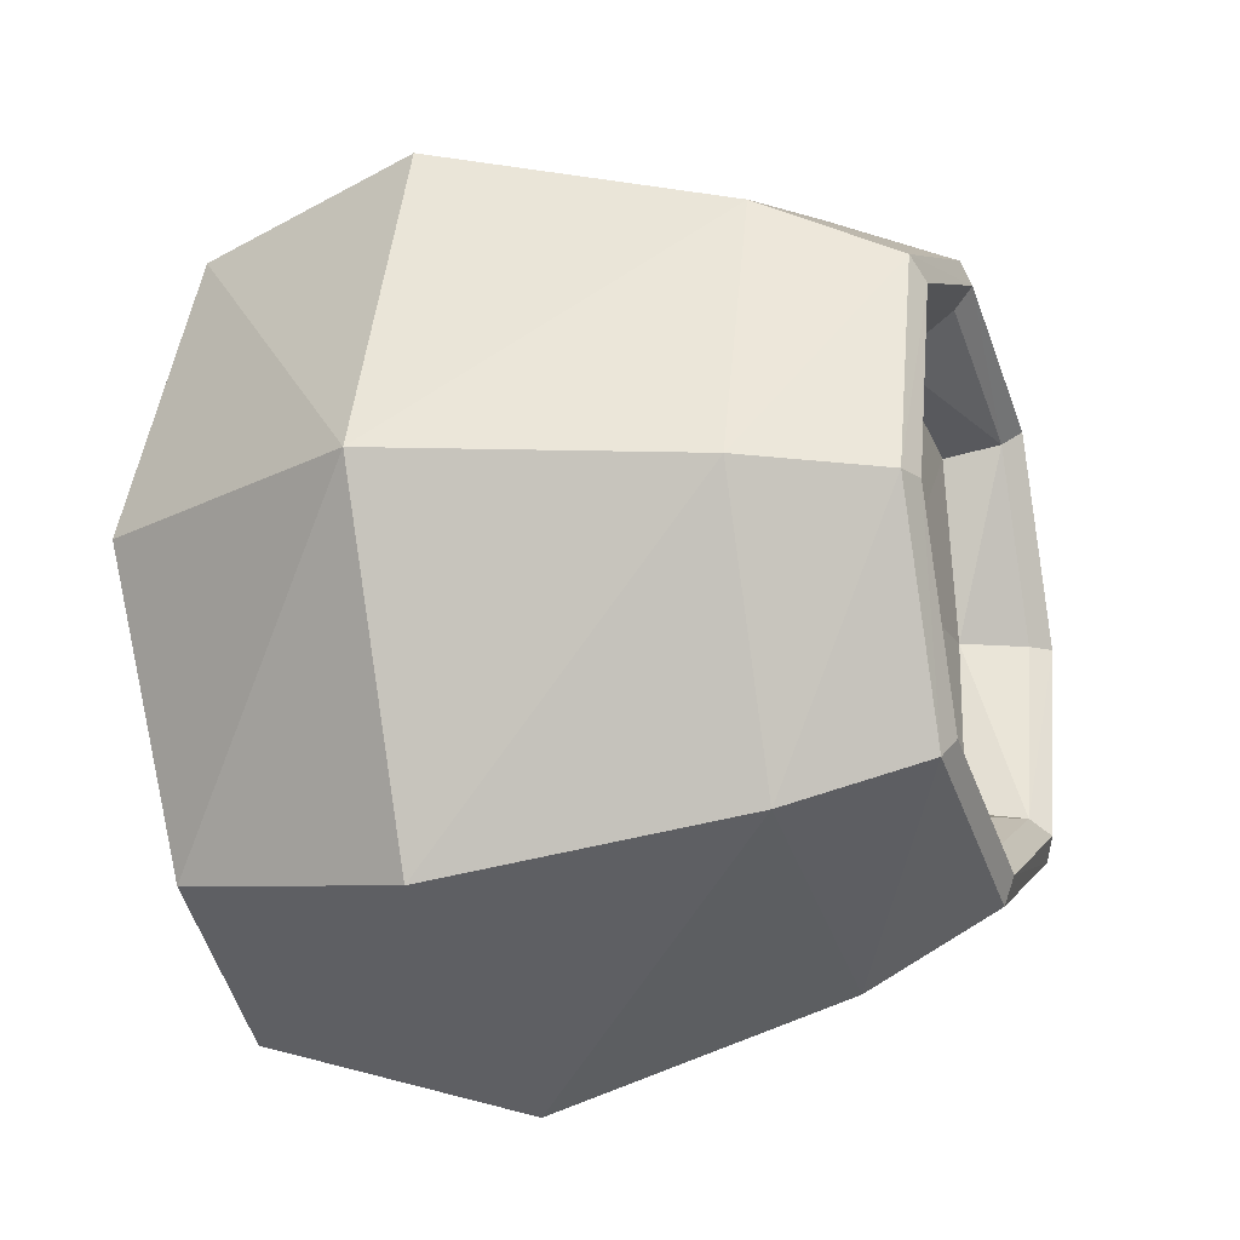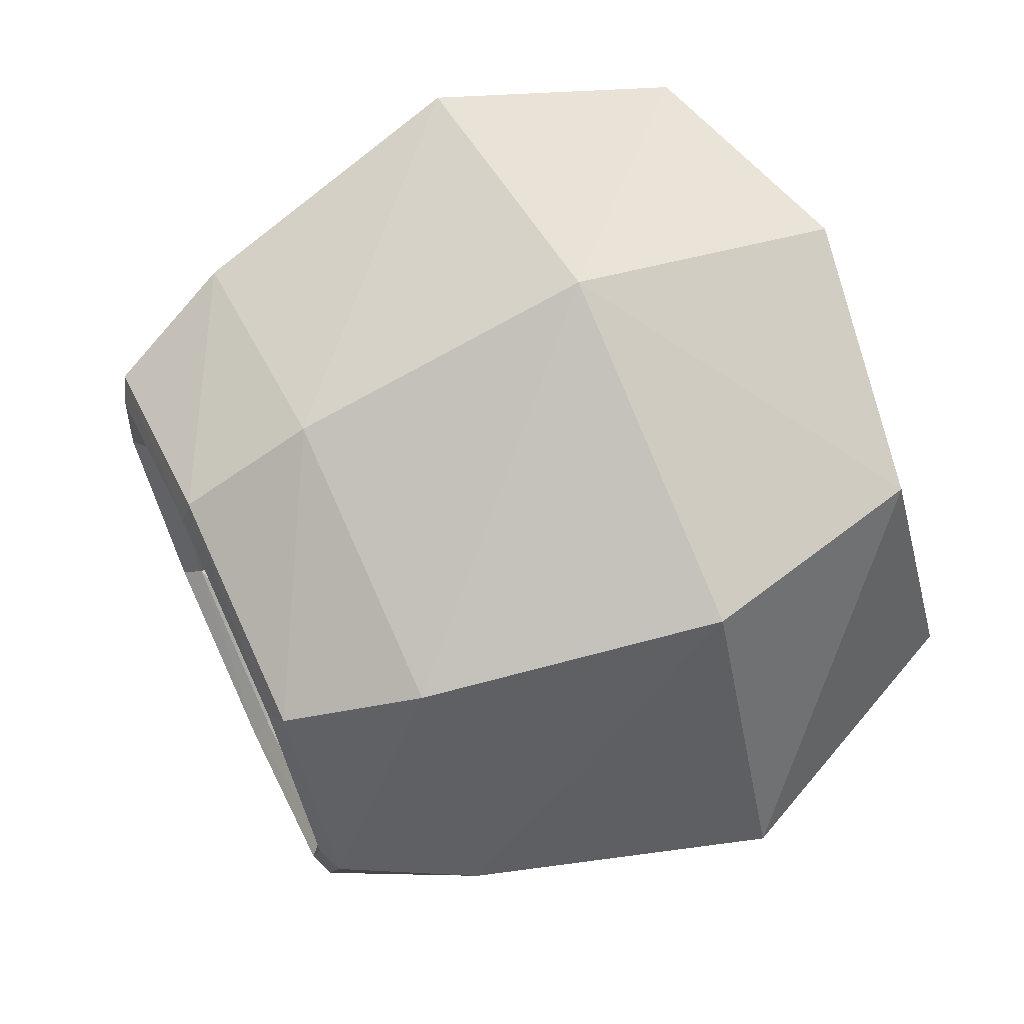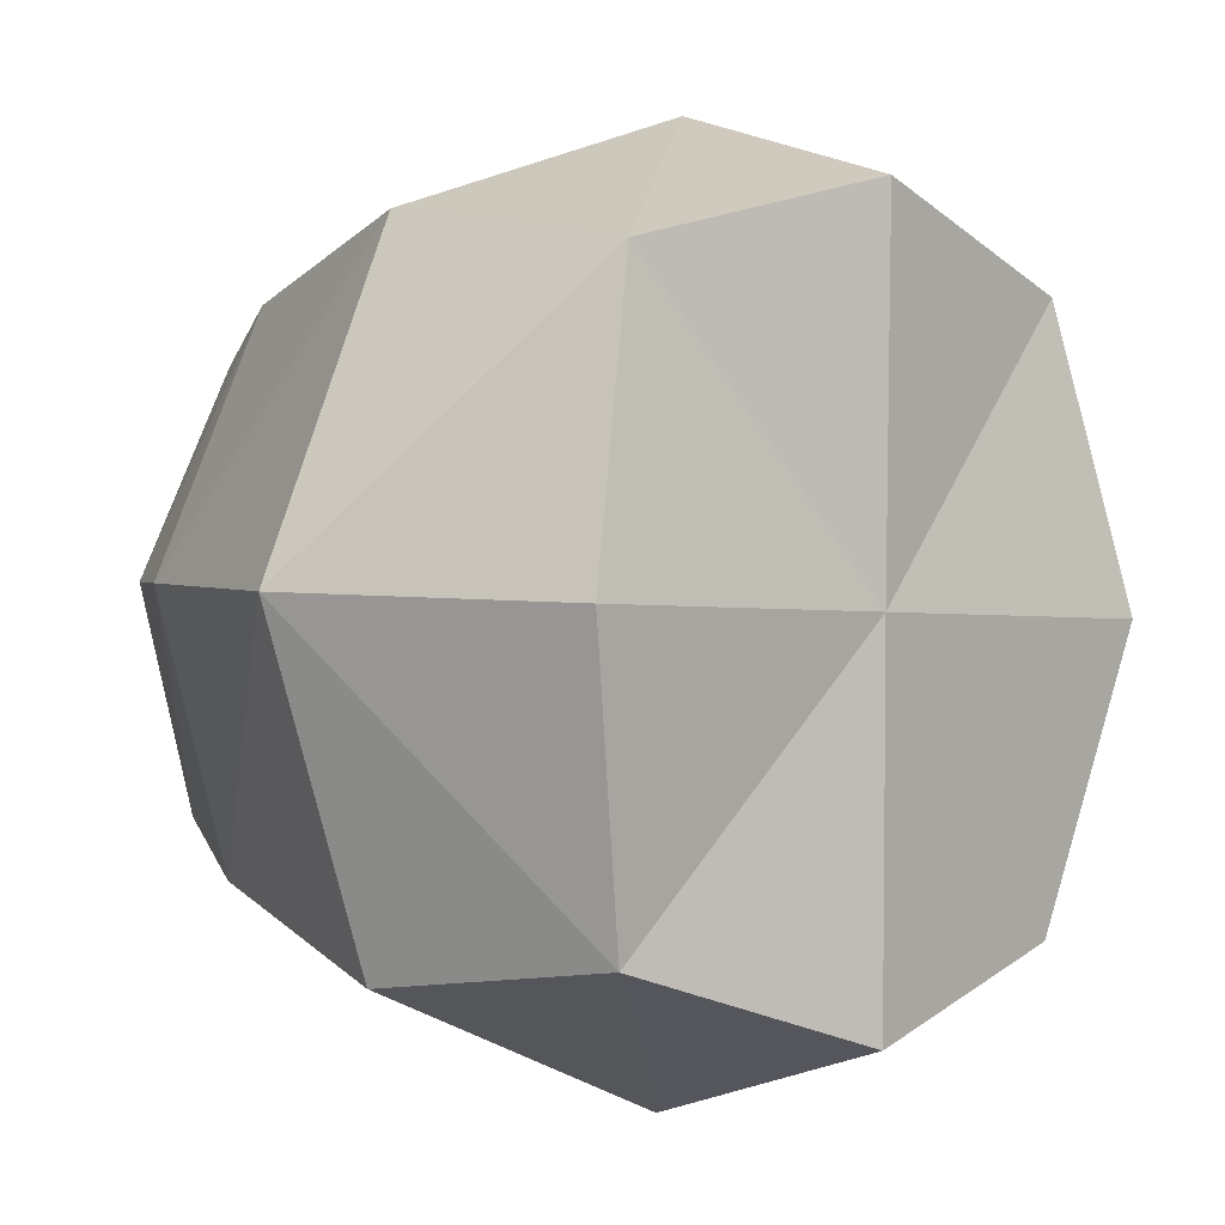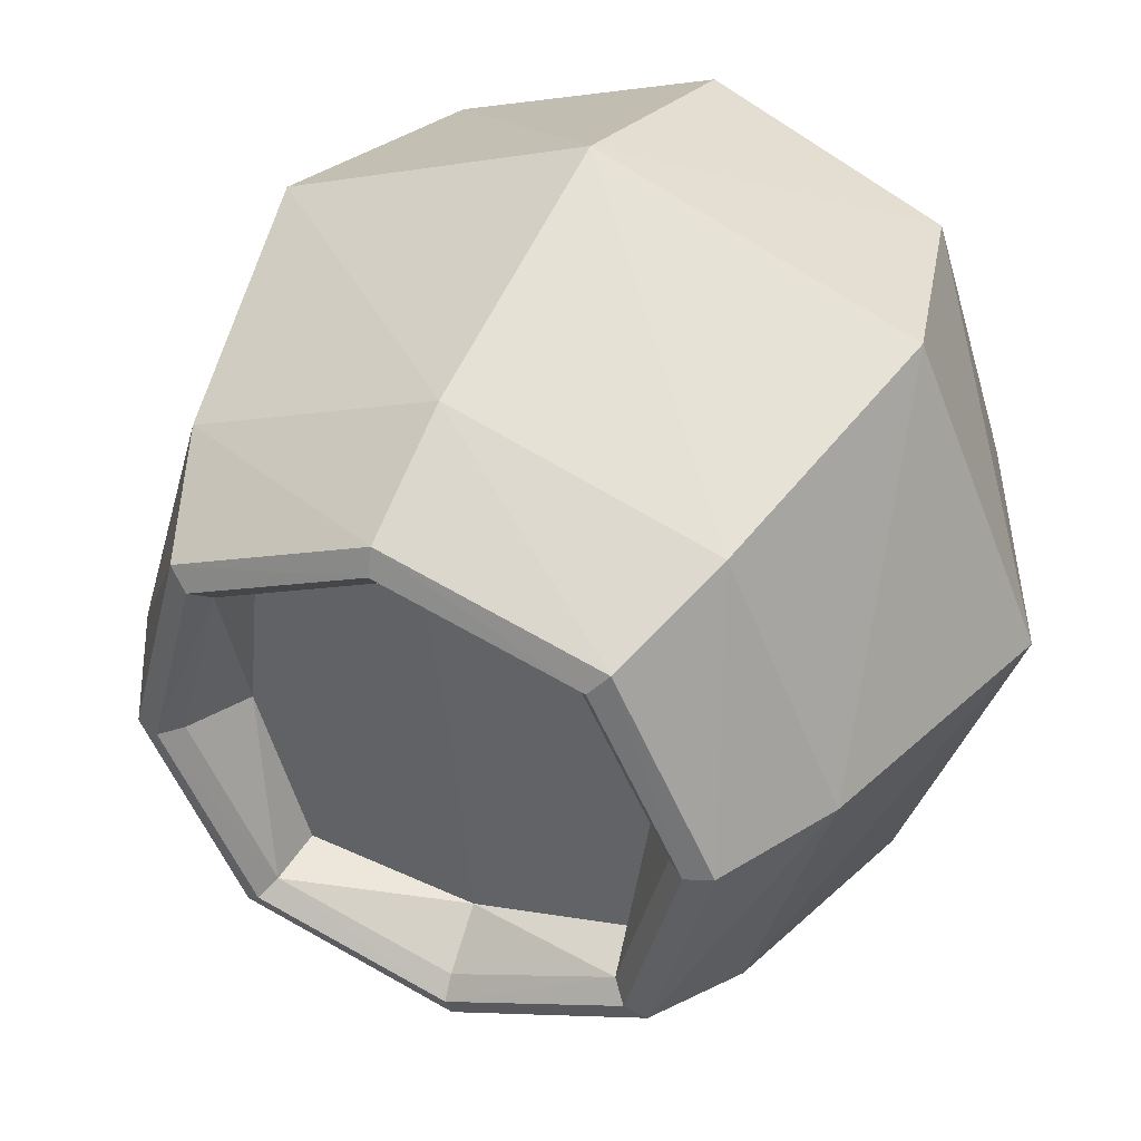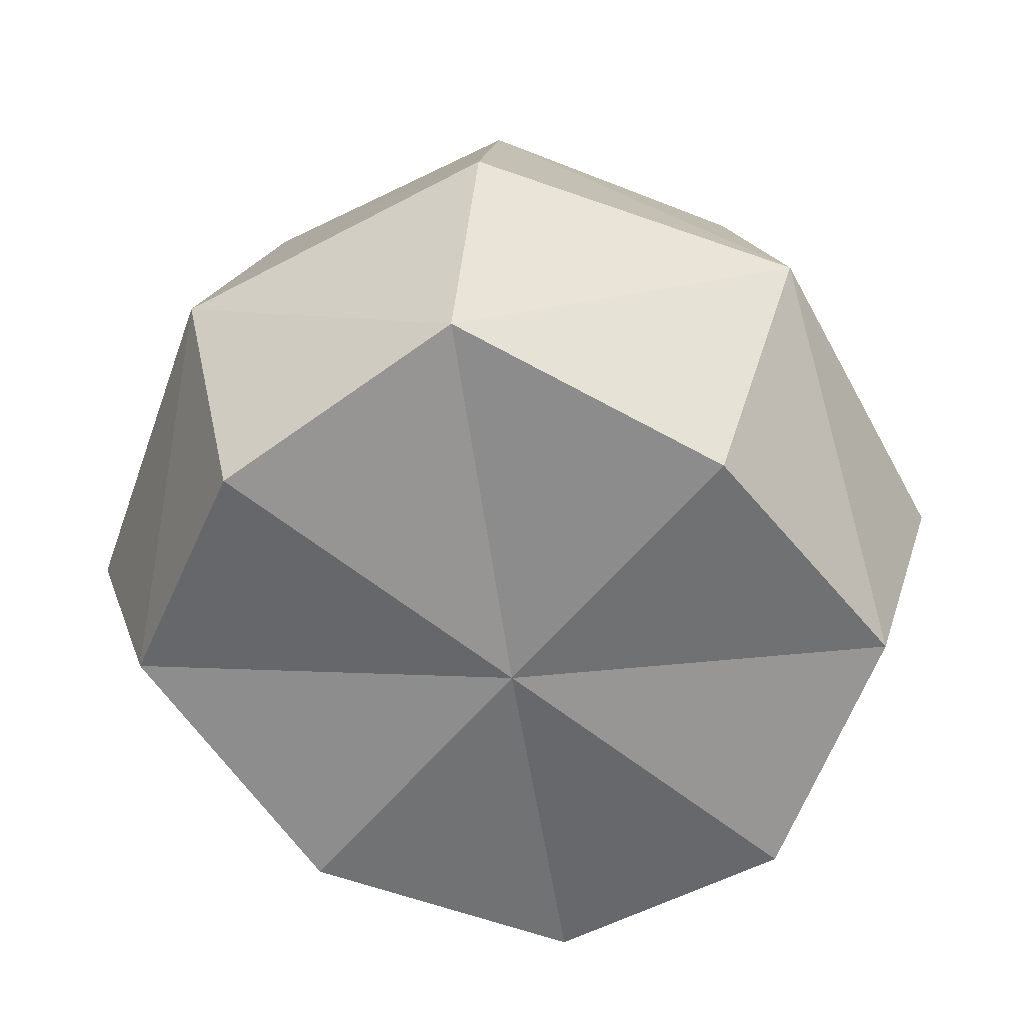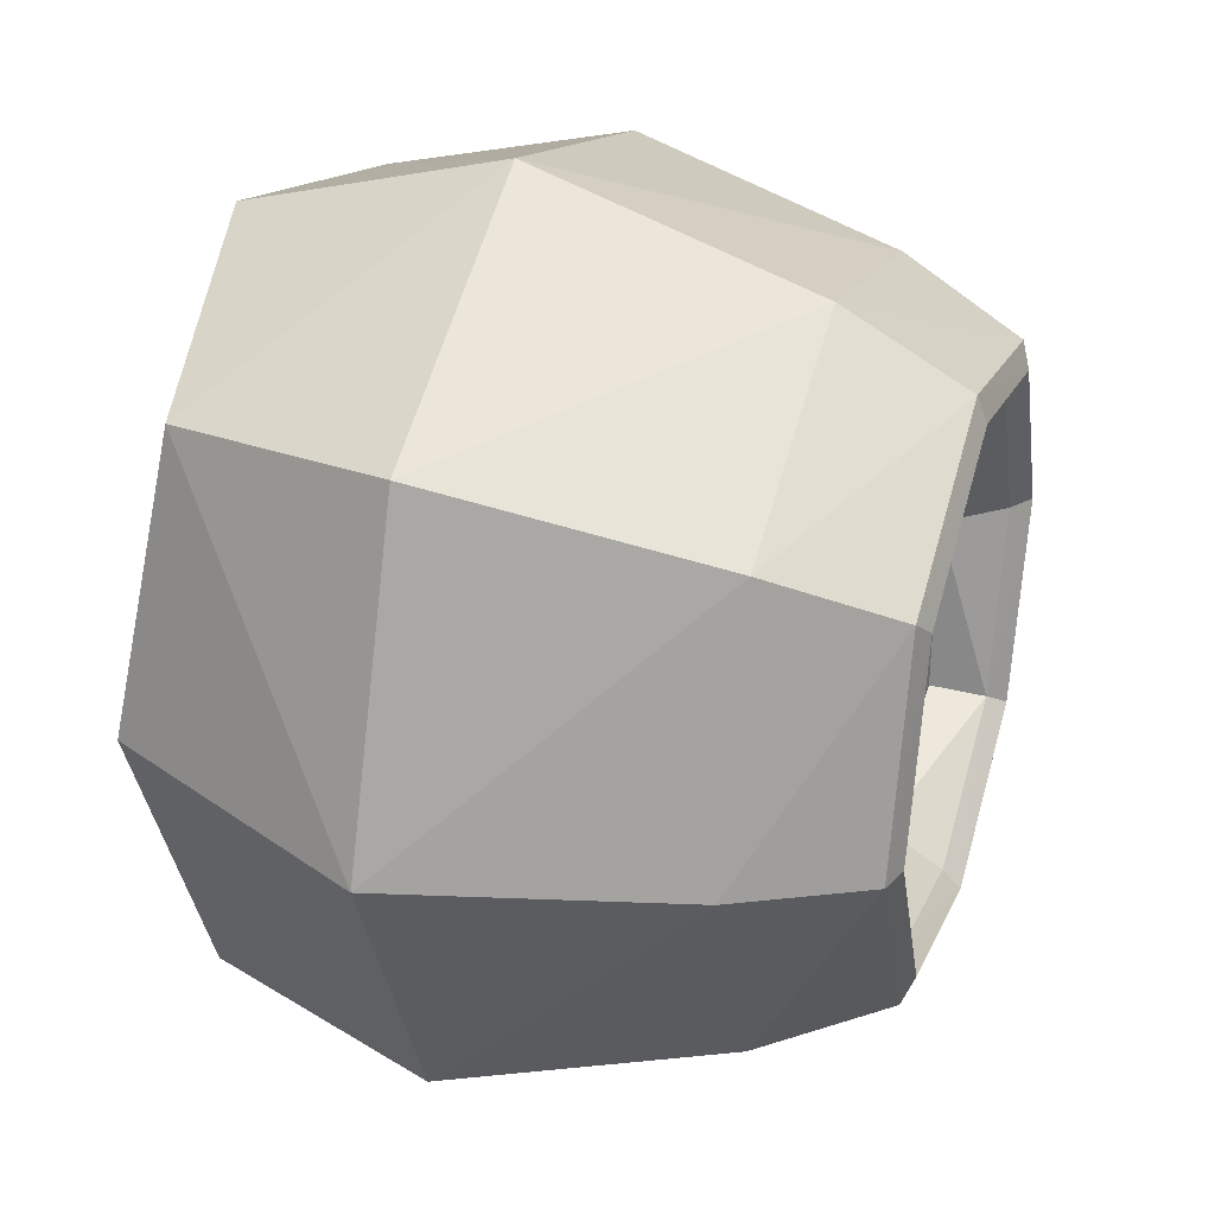
<metadata>
{"format":"obj","ext":"obj","renderer":"f3d","projection":"perspective","resolution":1024,"background":"white","views":[{"elev":-22.2,"azim":108.8,"up":"+Z"},{"elev":67.3,"azim":-115.1,"up":"+Z"},{"elev":-0.1,"azim":-41.7,"up":"+Z"},{"elev":42.7,"azim":-154.9,"up":"+Z"},{"elev":-60.2,"azim":-128.6,"up":"+Y"},{"elev":32.9,"azim":107.7,"up":"+Z"}]}
</metadata>
<code>
o Cooking_Pot_Cube
v 0.2381 0.2685 0.194
v -0.2897 -0.4462 -0.314
v 0.2897 -0.4462 0.314
v 0.2697 0.1183 -0.3115
v -0.3115 0.1183 -0.2697
v 0.17 0.1873 -0.2087
v -0.17 0.1873 0.2087
v 0.3996 0.1183 -0.02877
v -0.3996 0.1183 0.02877
v 0.3715 -0.1922 0.345
v -0.03032 0.2685 -0.297
v -0.2605 0.2574 -0.2142
v -0.02354 0.1832 -0.2307
v 0.1791 0.2487 -0.2198
v -0.2744 0.2484 0.028
v -0.4959 -0.1974 0.01794
v -0 -0.4913 0
v -0.03181 0.2574 -0.3264
v 0 0.1746 -0
v 0.2744 0.2484 -0.028
v 0.3115 0.1183 0.2697
v -0.2697 0.1183 0.3115
v 0.02877 0.1183 0.3996
v -0.02877 0.1183 -0.3996
v -0.345 -0.1922 0.3715
v -0.2782 -0.4462 0.327
v -0.3715 -0.1922 -0.345
v 0.2782 -0.4462 -0.327
v -0.005852 -0.4929 -0.404
v -0.3579 -0.4929 0.006606
v 0.345 -0.1922 -0.3715
v 0.005852 -0.4929 0.404
v 0.3579 -0.4929 -0.006606
v 0.297 0.2685 -0.03032
v 0.194 0.2685 -0.2381
v -0.194 0.2685 0.2381
v 0.03032 0.2685 0.297
v -0.2381 0.2685 -0.194
v -0.297 0.2685 0.03032
v 0.2142 0.2574 -0.2605
v 0.2605 0.2574 0.2142
v -0.2142 0.2574 0.2605
v 0.2087 0.1873 0.17
v 0.2307 0.1832 -0.02354
v 0.02354 0.1832 0.2307
v -0.2087 0.1873 -0.17
v -0.2307 0.1832 0.02354
v -0.1791 0.2487 0.2198
v -0.2198 0.2487 -0.1791
v 0.2198 0.2487 0.1791
v 0.4959 -0.1974 -0.01794
v 0.01794 -0.1974 0.4959
v -0.01794 -0.1974 -0.4959
v 0.3264 0.2574 -0.03181
v 0.03181 0.2574 0.3264
v -0.3264 0.2574 0.03181
v -0.028 0.2484 -0.2744
v 0.028 0.2484 0.2744
f 39 49 38
f 39 48 15
f 48 47 15
f 49 47 46
f 8 31 4
f 21 51 8
f 51 3 33
f 51 28 31
f 23 10 21
f 22 52 23
f 52 26 32
f 52 3 10
f 9 25 22
f 5 16 9
f 16 2 30
f 16 26 25
f 3 17 33
f 26 17 32
f 17 2 29
f 17 28 33
f 24 27 5
f 4 53 24
f 53 28 29
f 53 2 27
f 34 40 35
f 1 54 34
f 41 8 54
f 54 4 40
f 37 41 1
f 36 55 37
f 42 23 55
f 55 21 41
f 39 42 36
f 38 56 39
f 12 9 56
f 56 22 42
f 11 12 38
f 35 18 11
f 40 24 18
f 18 5 12
f 43 19 45
f 6 19 44
f 19 46 47
f 19 7 45
f 34 50 1
f 34 14 20
f 14 44 20
f 50 44 43
f 11 14 35
f 11 49 57
f 49 13 57
f 14 13 6
f 37 48 36
f 37 50 58
f 50 45 58
f 48 45 7
f 39 15 49
f 39 36 48
f 48 7 47
f 49 15 47
f 8 51 31
f 21 10 51
f 51 10 3
f 51 33 28
f 23 52 10
f 22 25 52
f 52 25 26
f 52 32 3
f 9 16 25
f 5 27 16
f 16 27 2
f 16 30 26
f 3 32 17
f 26 30 17
f 17 30 2
f 17 29 28
f 24 53 27
f 4 31 53
f 53 31 28
f 53 29 2
f 34 54 40
f 1 41 54
f 41 21 8
f 54 8 4
f 37 55 41
f 36 42 55
f 42 22 23
f 55 23 21
f 39 56 42
f 38 12 56
f 12 5 9
f 56 9 22
f 11 18 12
f 35 40 18
f 40 4 24
f 18 24 5
f 43 44 19
f 6 13 19
f 19 13 46
f 19 47 7
f 34 20 50
f 34 35 14
f 14 6 44
f 50 20 44
f 11 57 14
f 11 38 49
f 49 46 13
f 14 57 13
f 37 58 48
f 37 1 50
f 50 43 45
f 48 58 45

</code>
